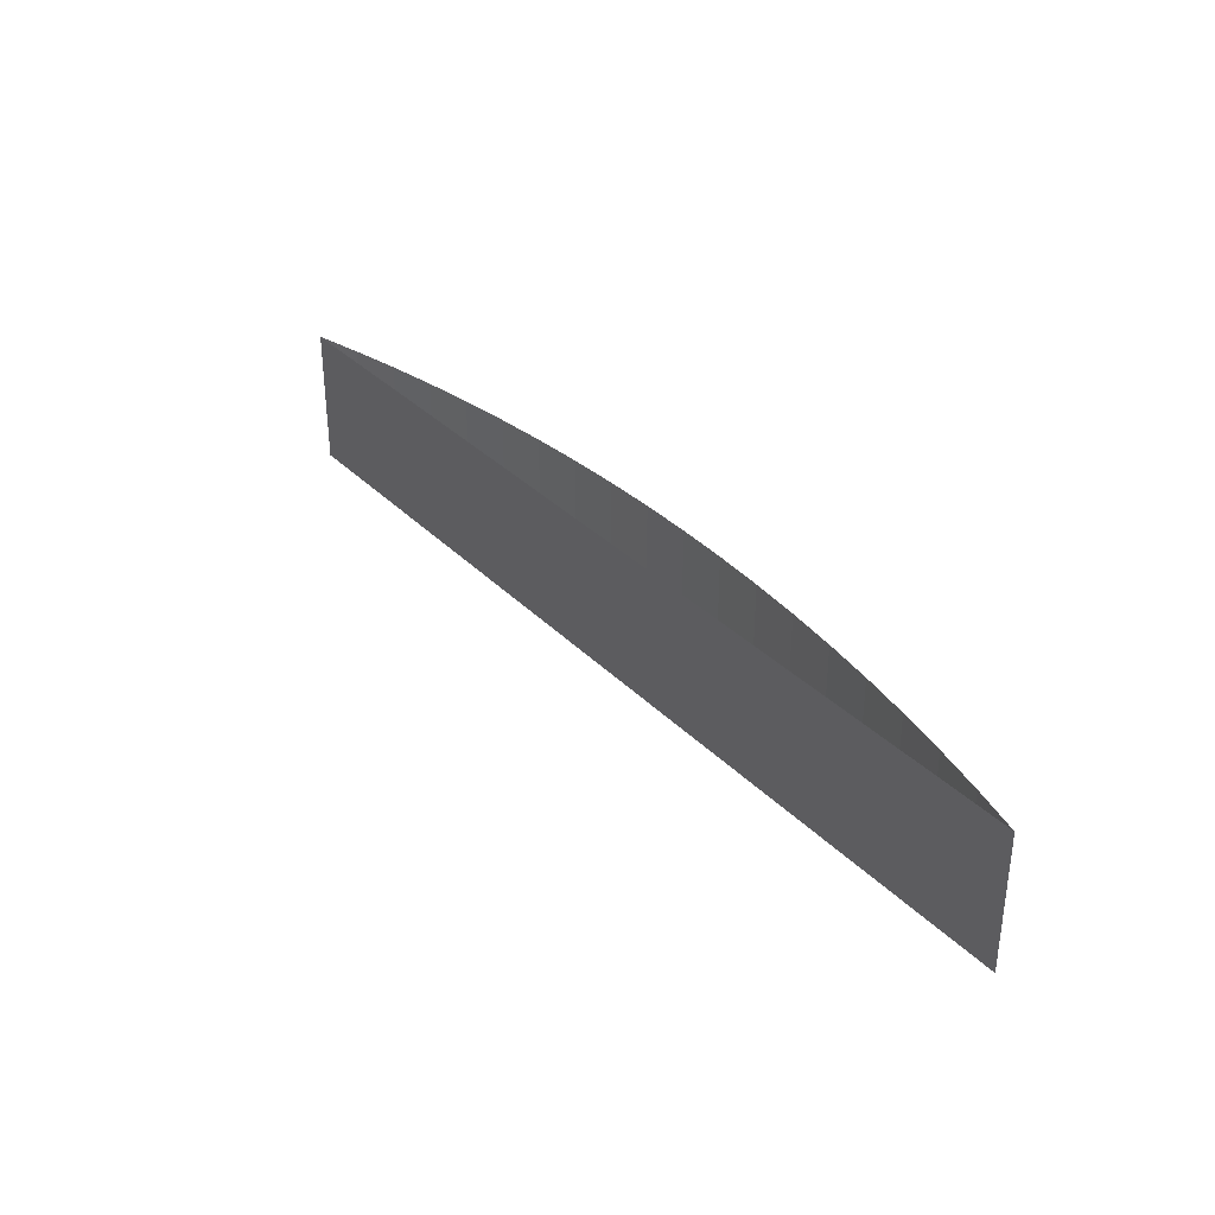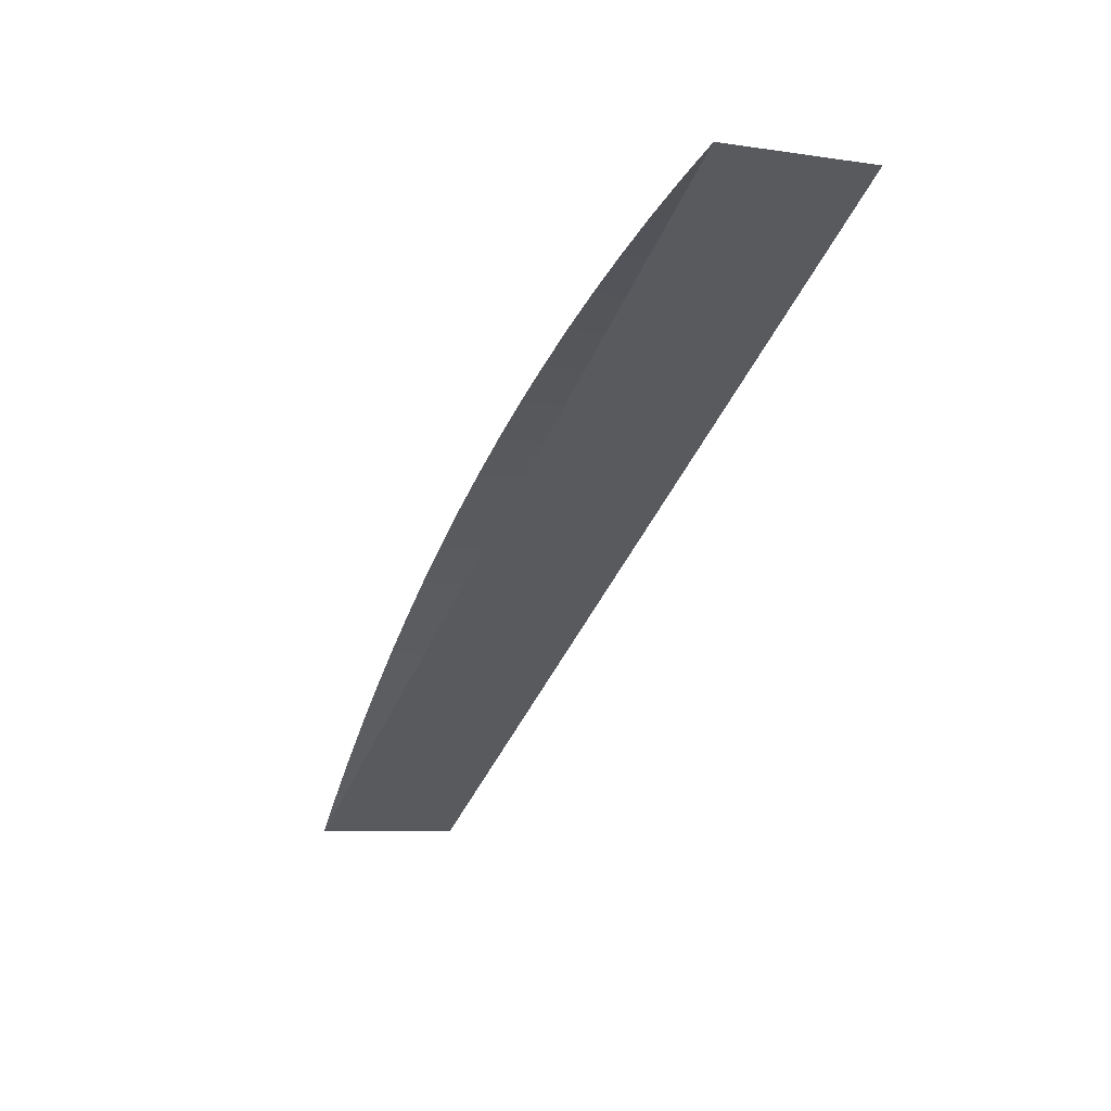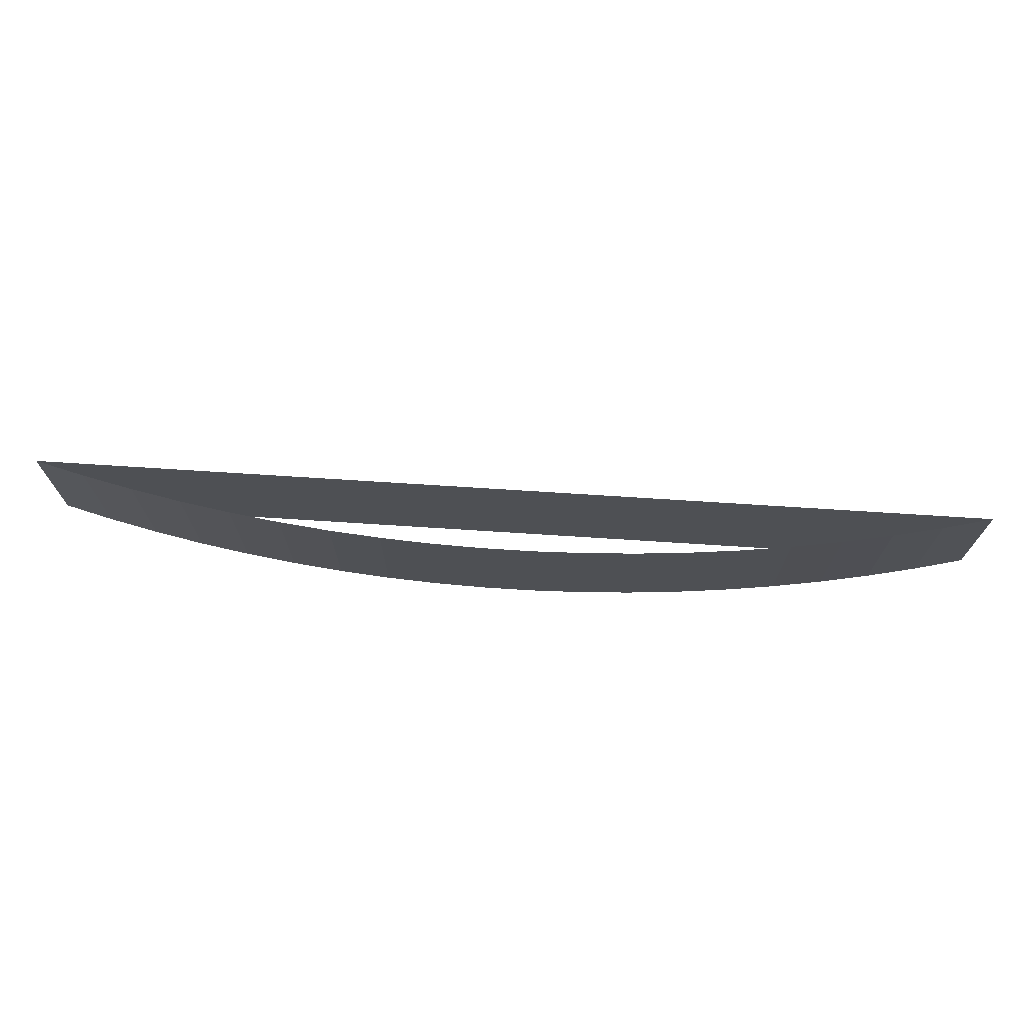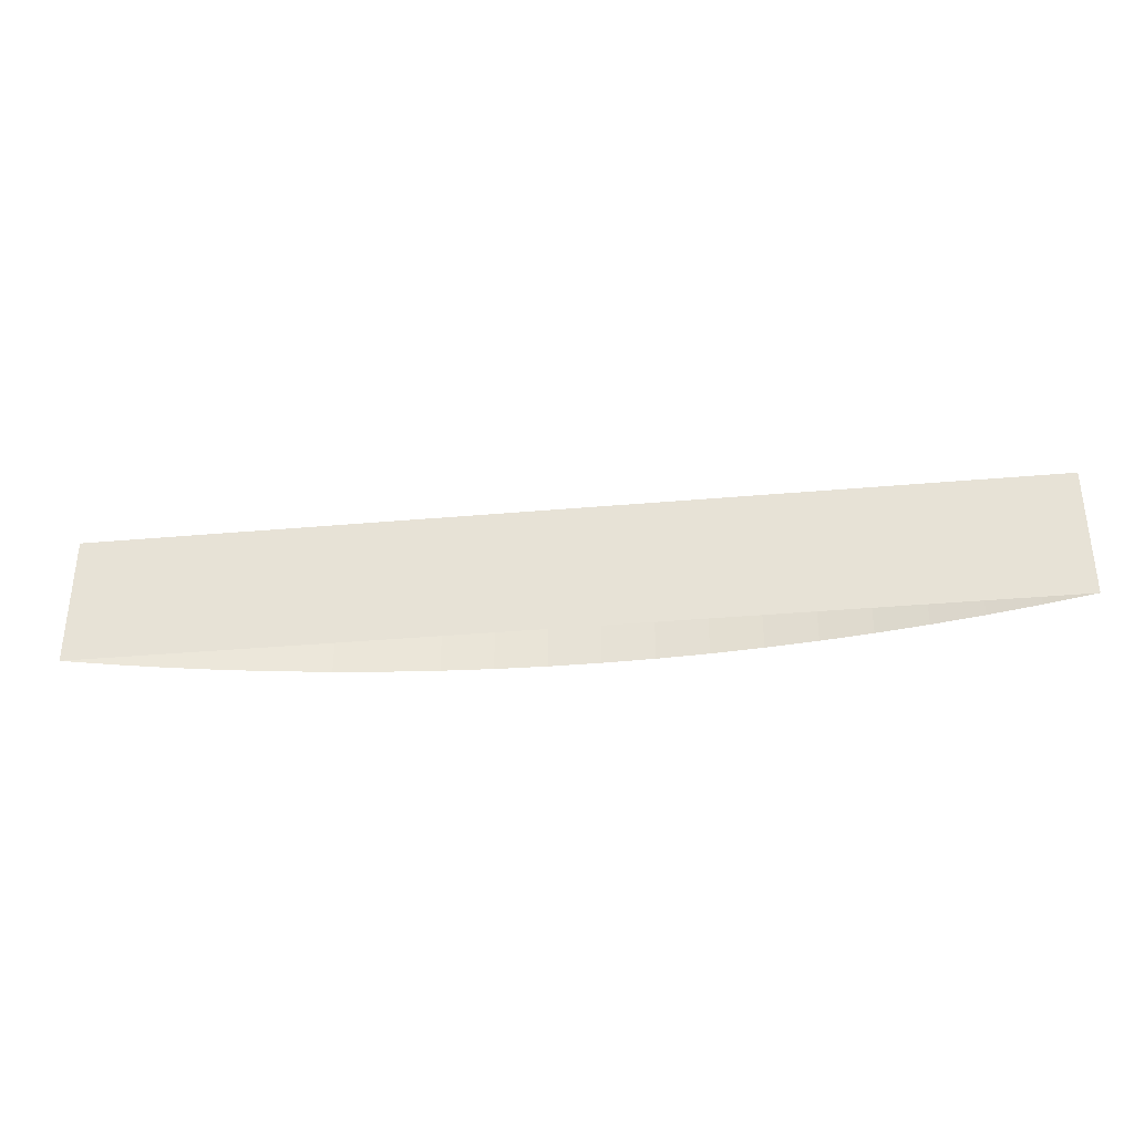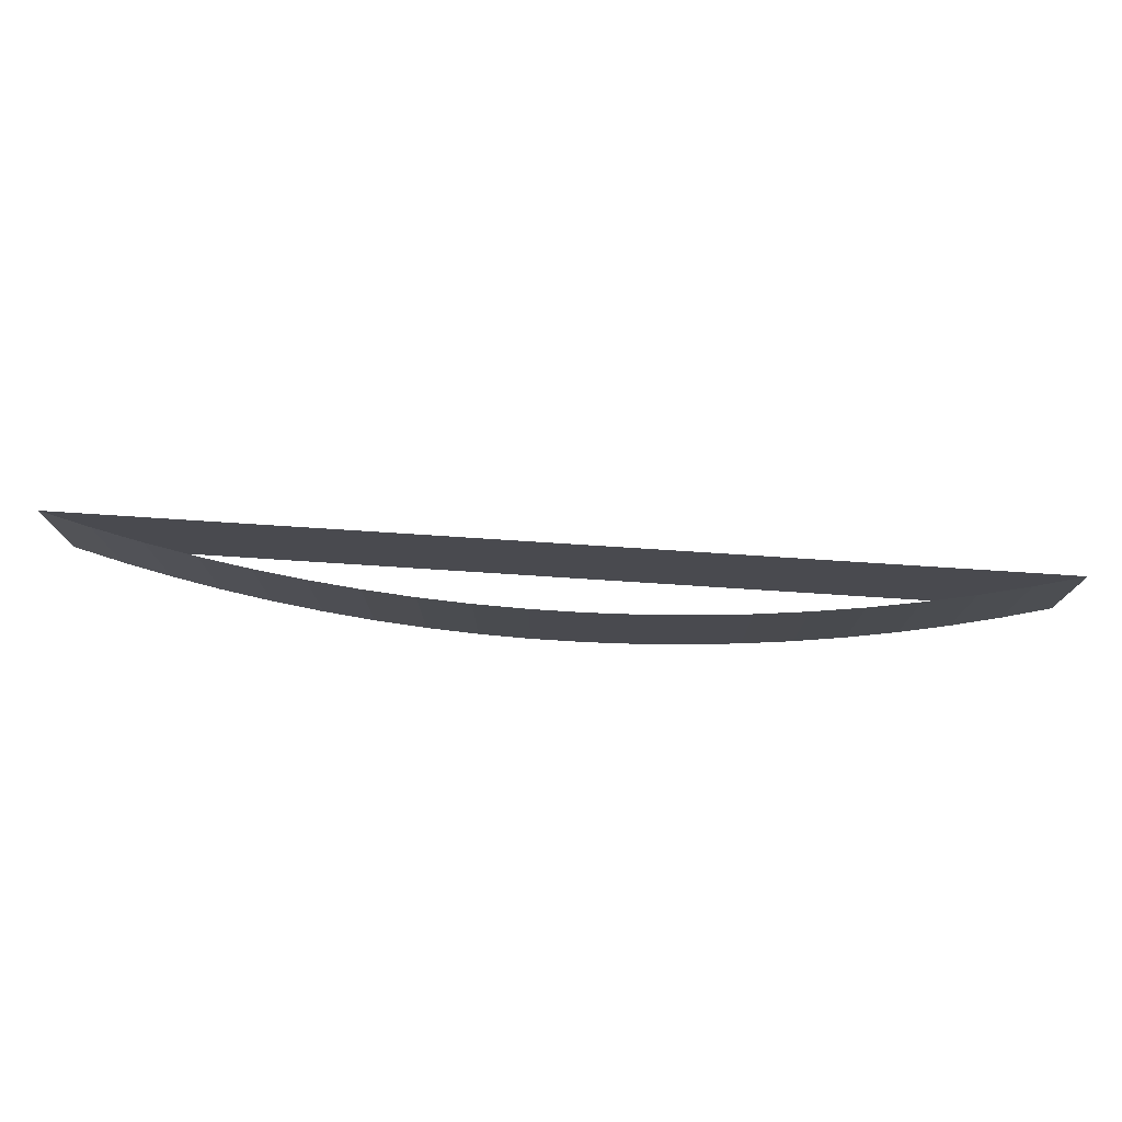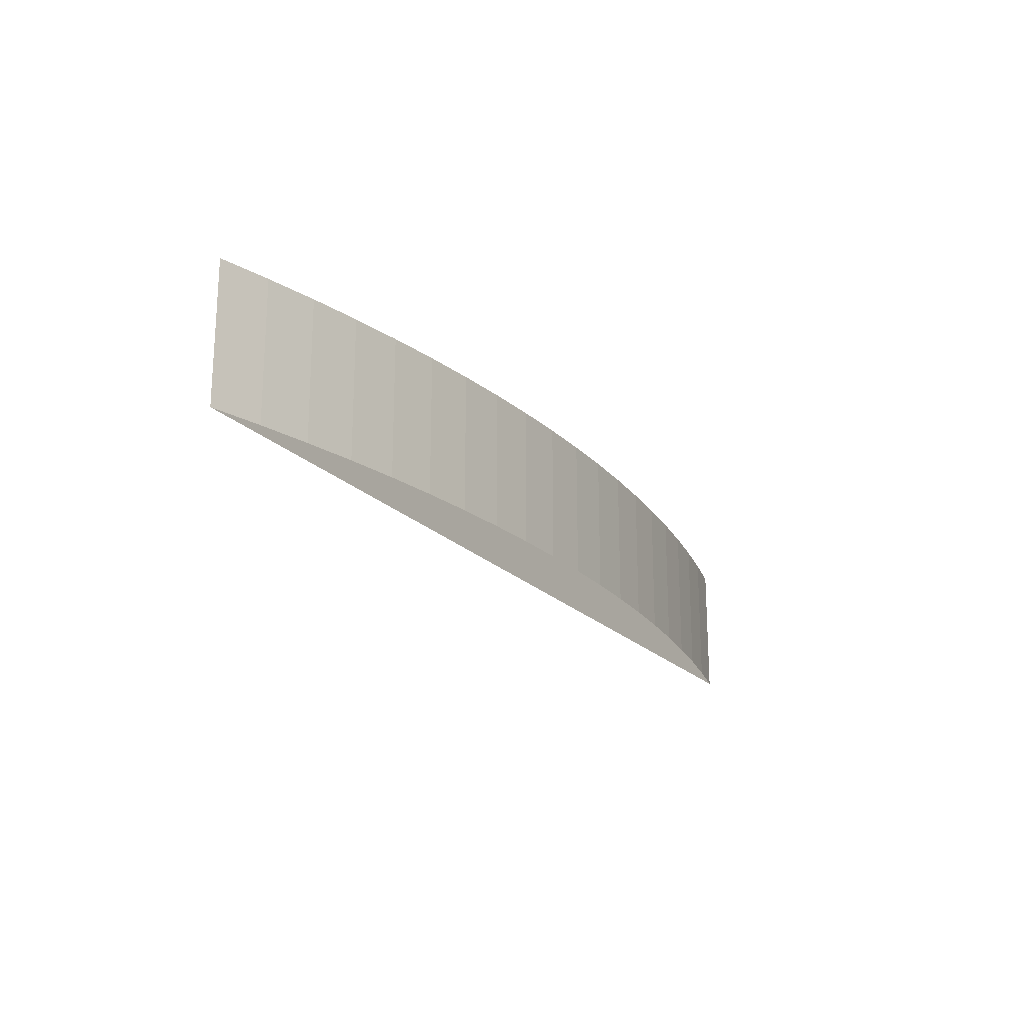
<metadata>
{"format":"obj","ext":"obj","renderer":"f3d","projection":"perspective","resolution":1024,"background":"white","views":[{"elev":34.1,"azim":23.1,"up":"+Z"},{"elev":-6.5,"azim":-114.3,"up":"+Y"},{"elev":71.1,"azim":153.7,"up":"+Z"},{"elev":-35.5,"azim":-23.3,"up":"+Z"},{"elev":76.4,"azim":153.7,"up":"+Z"},{"elev":-21.1,"azim":90.6,"up":"+Z"}]}
</metadata>
<code>
g
v 0.7142 0.7142 40.48
v 0.6942 0.7336 40.48
v 0.6738 0.7524 40.48
v 0.6528 0.7707 40.48
v 0.6313 0.7884 40.48
v 0.6093 0.8055 40.48
v 0.5869 0.822 40.48
v 0.564 0.8378 40.48
v 0.5407 0.8531 40.48
v 0.517 0.8676 40.48
v 0.4929 0.8816 40.48
v 0.4684 0.8948 40.48
v 0.4436 0.9074 40.48
v 0.4184 0.9193 40.48
v 0.3929 0.9304 40.48
v 0.3671 0.9409 40.48
v 0.3411 0.9507 40.48
v 0.3148 0.9597 40.48
v 0.2882 0.968 40.48
v 0.2614 0.9756 40.48
v 0.7142 0.7142 40.55
v 0.6942 0.7336 40.55
v 0.6738 0.7524 40.55
v 0.6528 0.7707 40.55
v 0.6313 0.7884 40.55
v 0.6093 0.8055 40.55
v 0.5869 0.822 40.55
v 0.564 0.8378 40.55
v 0.5407 0.8531 40.55
v 0.517 0.8676 40.55
v 0.4929 0.8816 40.55
v 0.4684 0.8948 40.55
v 0.4436 0.9074 40.55
v 0.4184 0.9193 40.55
v 0.3929 0.9304 40.55
v 0.3671 0.9409 40.55
v 0.3411 0.9507 40.55
v 0.3148 0.9597 40.55
v 0.2882 0.968 40.55
v 0.2614 0.9756 40.55
f 1 21 22 2
f 2 22 23 3
f 3 23 24 4
f 4 24 25 5
f 5 25 26 6
f 6 26 27 7
f 7 27 28 8
f 8 28 29 9
f 9 29 30 10
f 10 30 31 11
f 11 31 32 12
f 12 32 33 13
f 13 33 34 14
f 14 34 35 15
f 15 35 36 16
f 16 36 37 17
f 17 37 38 18
f 18 38 39 19
f 19 39 40 20
f 20 40 21 1

</code>
